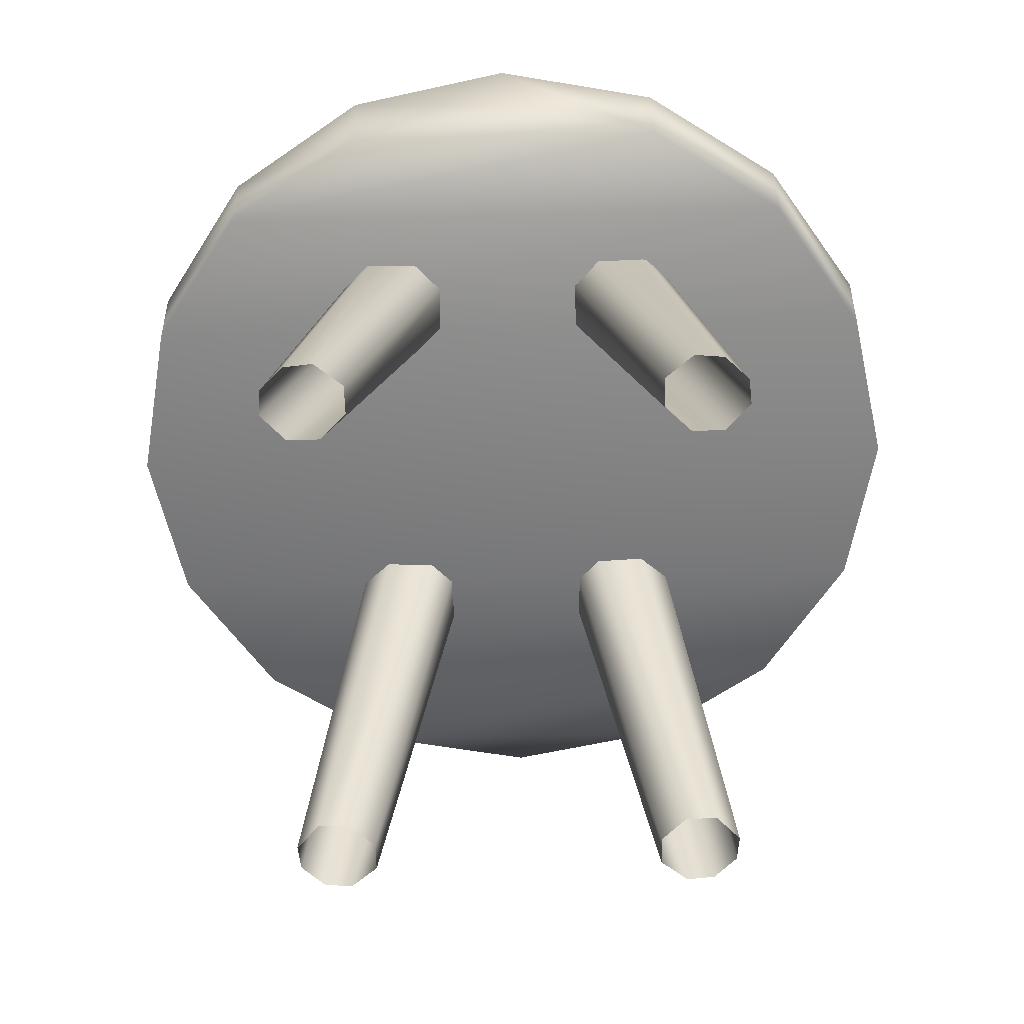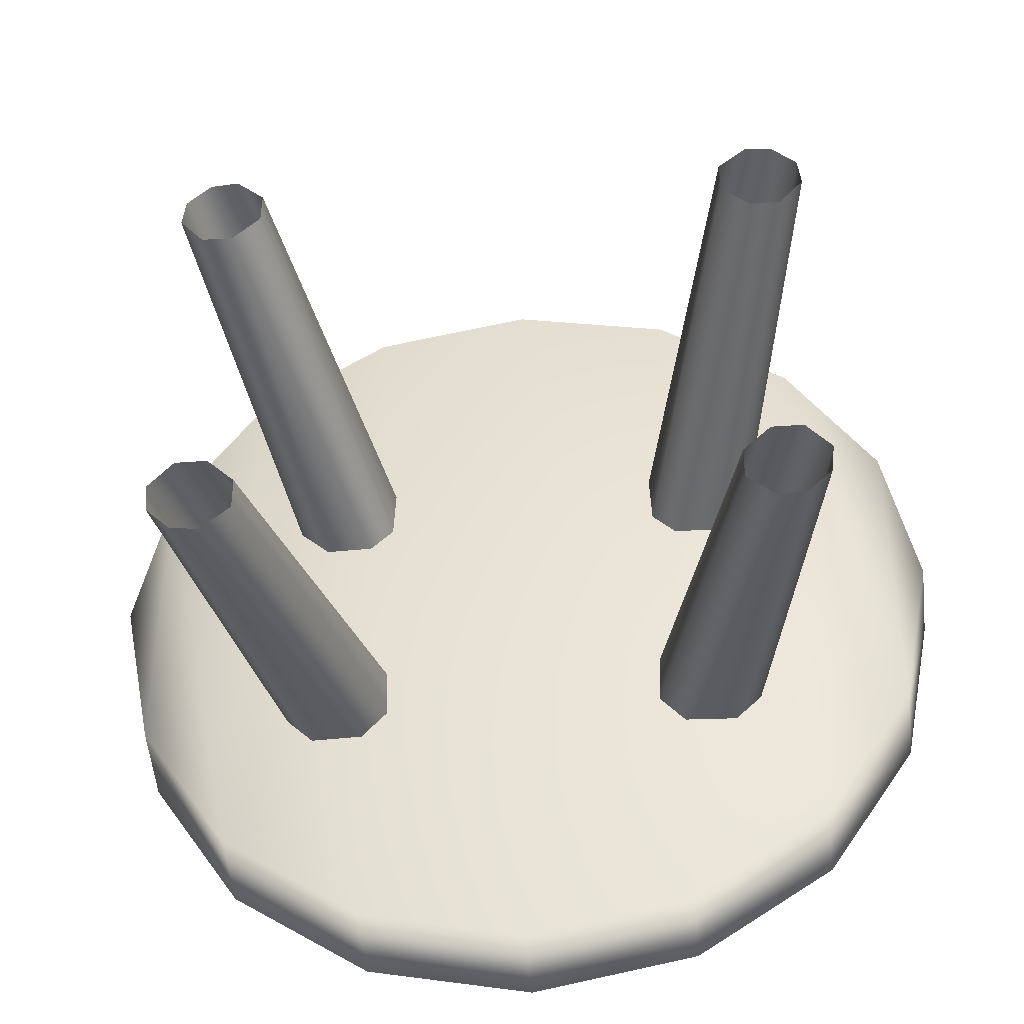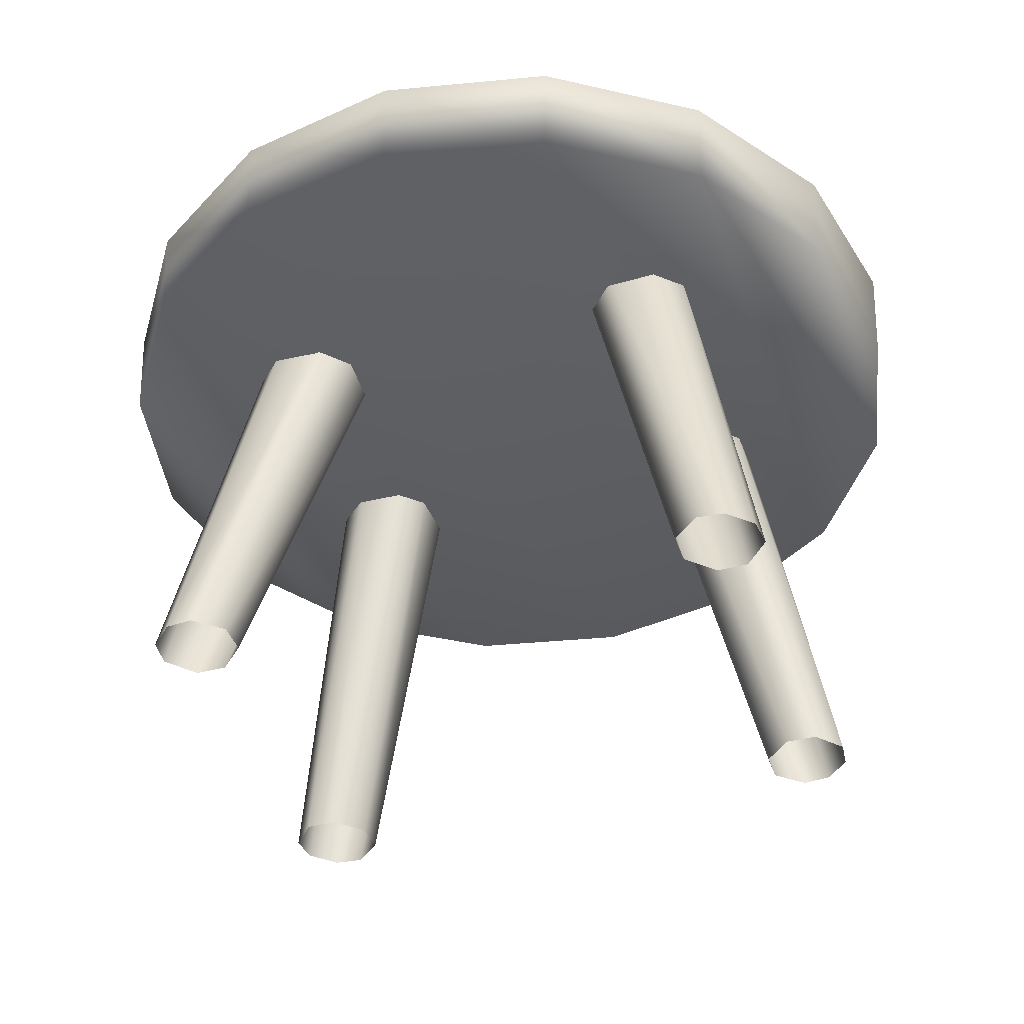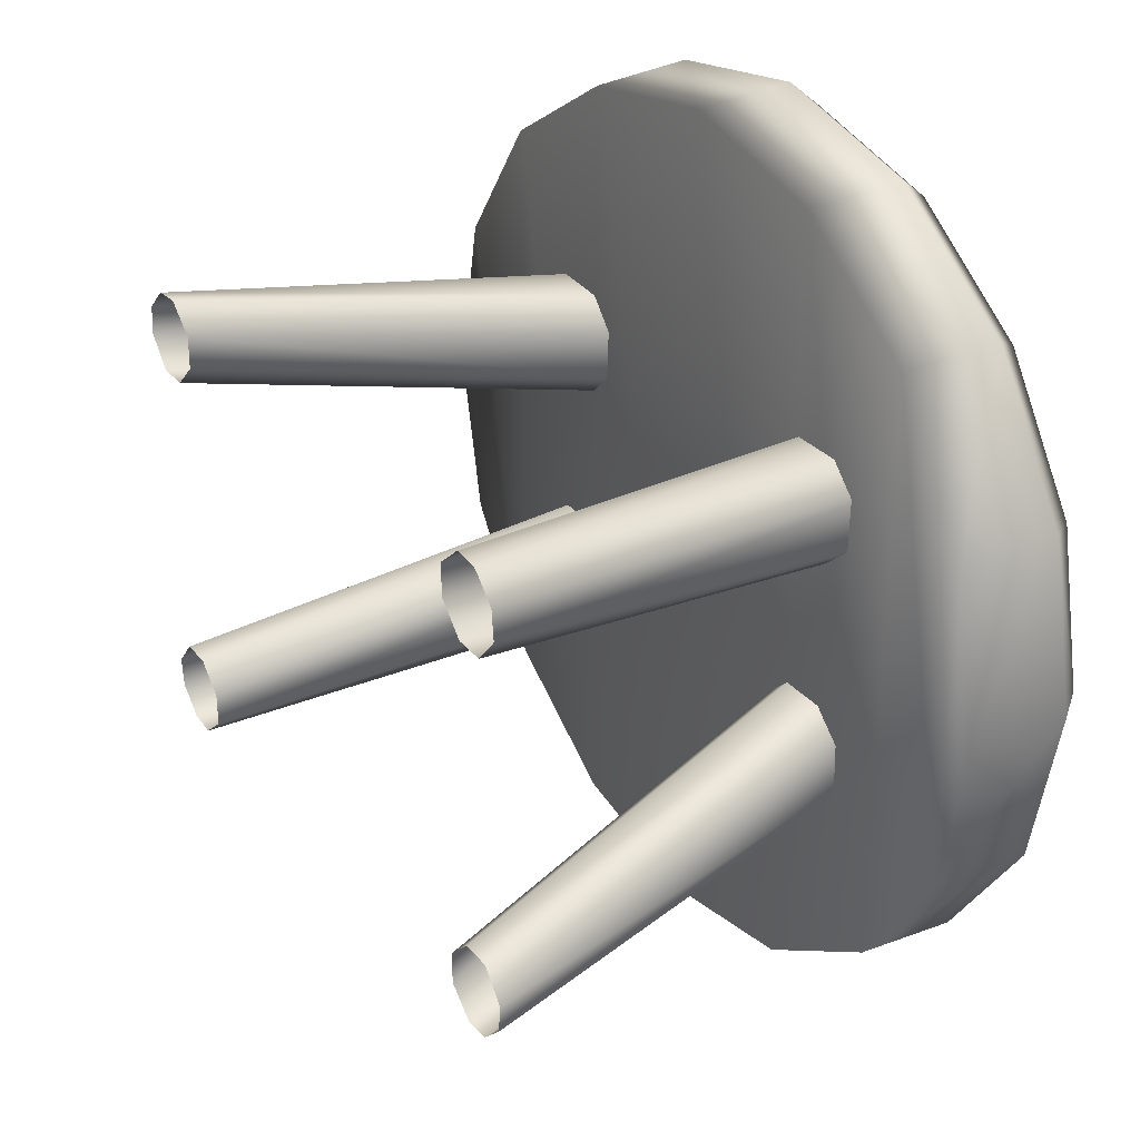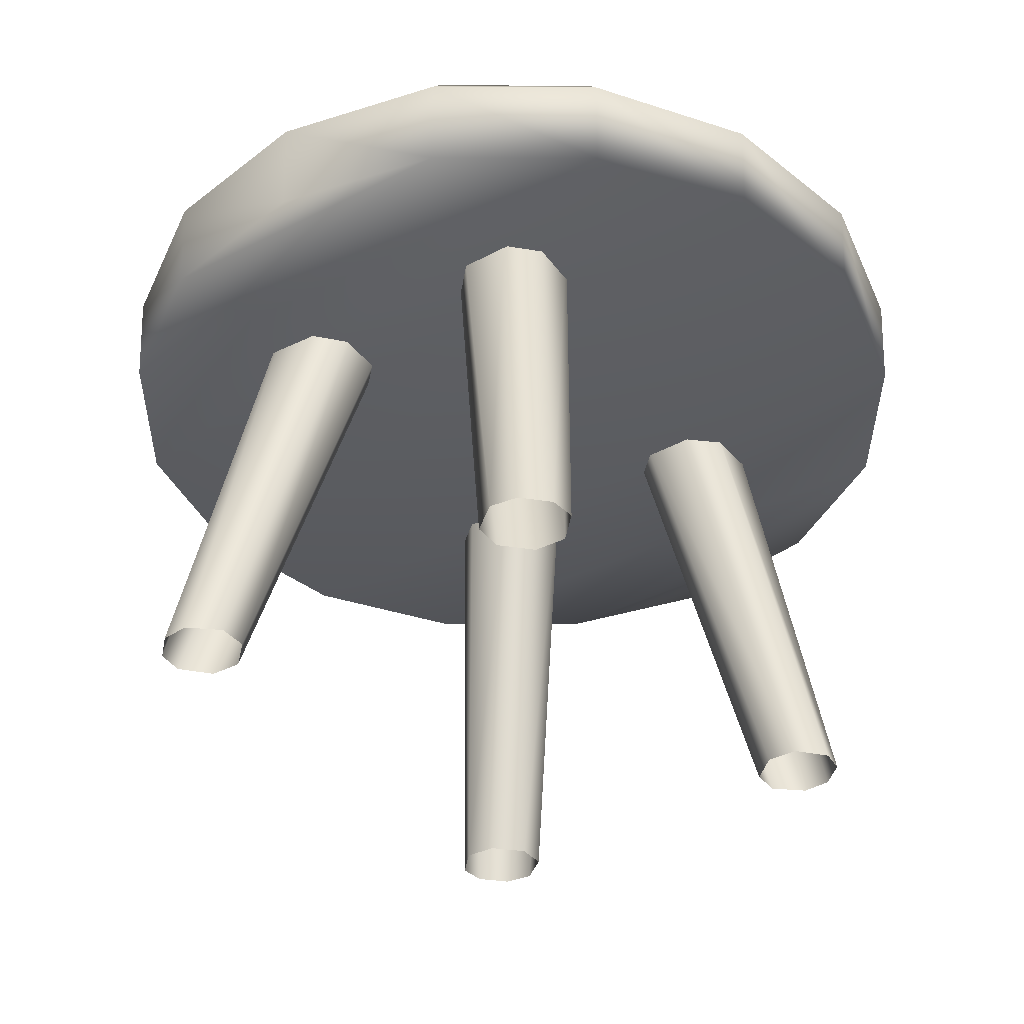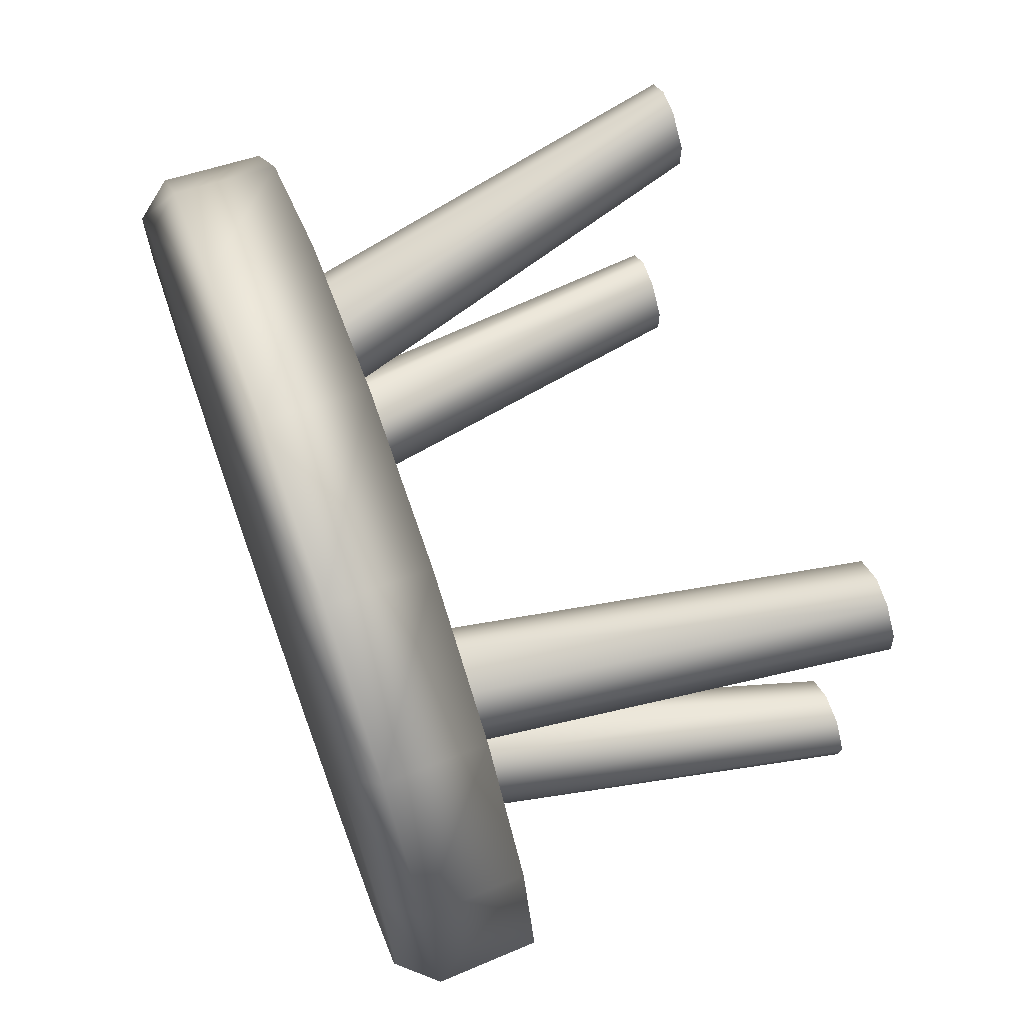
<metadata>
{"format":"obj","ext":"obj","renderer":"f3d","projection":"perspective","resolution":1024,"background":"white","views":[{"elev":-60.9,"azim":-88.5,"up":"+Z"},{"elev":-42.1,"azim":-175.0,"up":"+Y"},{"elev":-40.1,"azim":17.9,"up":"+Z"},{"elev":31.4,"azim":-121.9,"up":"+Y"},{"elev":-36.8,"azim":123.4,"up":"+Z"},{"elev":69.6,"azim":70.1,"up":"+Y"}]}
</metadata>
<code>
g Pub_Stool
v 0.2376 0.2661 0.7034
v 0.2014 0.2228 0.684
v 0.3587 0.3291 0
v 0.61 -0.2527 0.6114
v 0.6603 0 0.6114
v 0.61 0.2527 0.6114
v 0.4669 -0.4669 0.6114
v 0.4669 0.4669 0.6114
v 0.2527 -0.61 0.6114
v 0.2527 0.61 0.6114
v 0 -0.6603 0.6114
v 0 0.6603 0.6114
v -0.2527 -0.61 0.6114
v -0.2527 0.61 0.6114
v -0.4669 -0.4669 0.6114
v -0.4669 0.4669 0.6114
v -0.61 -0.2527 0.6114
v -0.61 0.2527 0.6114
v -0.6603 0 0.6114
v 0.4669 -0.4669 0.6114
v 0.2527 -0.61 0.6114
v 0.2556 -0.6172 0.7634
v 0.4724 -0.4724 0.7634
v 0.61 -0.2527 0.6114
v 0.4396 -0.4396 0.8163
v 0.2379 -0.5743 0.8163
v 0.5743 -0.2379 0.8163
v 0.6172 -0.2556 0.7634
v 0.6603 0 0.6114
v 0.6217 0 0.8163
v 0.668 0 0.7634
v 0.61 0.2527 0.6114
v 0.5743 0.2379 0.8163
v 0.6172 0.2556 0.7634
v -0.2527 -0.61 0.6114
v -0.4669 -0.4669 0.6114
v -0.4724 -0.4724 0.7634
v -0.2556 -0.6172 0.7634
v 0 -0.6603 0.6114
v -0.2379 -0.5743 0.8163
v -0.4396 -0.4396 0.8163
v 0 -0.6217 0.8163
v 0 -0.668 0.7634
v 0.2527 -0.61 0.6114
v 0.2379 -0.5743 0.8163
v 0.2556 -0.6172 0.7634
v 0 0.6603 0.6114
v 0.2527 0.61 0.6114
v 0.2556 0.6172 0.7634
v 0 0.668 0.7634
v -0.2527 0.61 0.6114
v 0 0.6217 0.8163
v 0.2379 0.5743 0.8163
v -0.2379 0.5743 0.8163
v -0.2556 0.6172 0.7634
v -0.4669 0.4669 0.6114
v -0.4396 0.4396 0.8163
v -0.4724 0.4724 0.7634
v -0.61 0.2527 0.6114
v -0.5743 0.2379 0.8163
v -0.6172 0.2556 0.7634
v -0.6603 0 0.6114
v -0.61 0.2527 0.6114
v -0.6172 0.2556 0.7634
v -0.668 0 0.7634
v -0.61 -0.2527 0.6114
v -0.6217 0 0.8163
v -0.5743 0.2379 0.8163
v -0.5743 -0.2379 0.8163
v -0.6172 -0.2556 0.7634
v -0.4669 -0.4669 0.6114
v -0.4396 -0.4396 0.8163
v -0.4724 -0.4724 0.7634
v 0.4669 0.4669 0.6114
v 0.61 0.2527 0.6114
v 0.6172 0.2556 0.7634
v 0.4724 0.4724 0.7634
v 0.2527 0.61 0.6114
v 0.2556 0.6172 0.7634
v 0.2379 0.5743 0.8163
v 0.4396 0.4396 0.8163
v 0.5743 0.2379 0.8163
v -0.3599 0.2258 0.7248
v -0.3598 0.1383 0.713
v -0.4844 0.2813 0
v -0.4797 0.3263 0
v 0.2376 0.2661 0.7034
v 0.443 0.3629 0
v 0.3187 0.2669 0.7216
v 0.4013 0.367 0
v 0.3587 0.3291 0
v 0.2066 0.1416 0.6774
v 0.3592 0.2786 0
v 0.3587 0.3291 0
v 0.2014 0.2228 0.684
v 0.3174 0.1013 0.6929
v 0.4474 0.2377 0
v 0.4002 0.2375 0
v 0.2423 0.106 0.6799
v 0.2066 0.1416 0.6774
v 0.3592 0.2786 0
v 0.3599 -0.2258 0.7248
v 0.3598 -0.1383 0.713
v 0.4844 -0.2813 0
v 0.4797 -0.3263 0
v -0.2376 0.2661 0.7034
v -0.3187 0.2669 0.7216
v -0.443 0.3629 0
v -0.4013 0.367 0
v -0.2066 0.1416 0.6774
v -0.2014 0.2228 0.684
v -0.3587 0.3291 0
v -0.3592 0.2786 0
v -0.2423 0.106 0.6799
v -0.4002 0.2375 0
v -0.3174 0.1013 0.6929
v -0.2423 0.106 0.6799
v -0.4002 0.2375 0
v -0.4474 0.2377 0
v -0.3599 -0.2258 0.7248
v -0.4797 -0.3263 0
v -0.4844 -0.2813 0
v -0.3598 -0.1383 0.713
v 0.2376 -0.2661 0.7034
v 0.3187 -0.2669 0.7216
v 0.443 -0.3629 0
v 0.4013 -0.367 0
v 0.2066 -0.1416 0.6774
v 0.2014 -0.2228 0.684
v 0.3587 -0.3291 0
v 0.3592 -0.2786 0
v 0.2423 -0.106 0.6799
v 0.4002 -0.2375 0
v 0.3174 -0.1013 0.6929
v 0.2423 -0.106 0.6799
v 0.4002 -0.2375 0
v 0.4474 -0.2377 0
v -0.2376 -0.2661 0.7034
v -0.443 -0.3629 0
v -0.3187 -0.2669 0.7216
v -0.4013 -0.367 0
v -0.3587 -0.3291 0
v -0.2014 -0.2228 0.684
v -0.2066 -0.1416 0.6774
v -0.3592 -0.2786 0
v -0.3587 -0.3291 0
v -0.2014 -0.2228 0.684
v -0.3174 -0.1013 0.6929
v -0.4002 -0.2375 0
v -0.2423 -0.106 0.6799
v -0.4474 -0.2377 0
v -0.4844 -0.2813 0
v -0.3598 -0.1383 0.713
v 0.5743 0.2379 0.8163
v 0.6217 0 0.8163
v 0.5743 -0.2379 0.8163
v 0.4396 0.4396 0.8163
v 0.4396 -0.4396 0.8163
v 0.2379 0.5743 0.8163
v 0.2379 -0.5743 0.8163
v 0 0.6217 0.8163
v 0 -0.6217 0.8163
v -0.2379 0.5743 0.8163
v -0.2379 -0.5743 0.8163
v -0.4396 0.4396 0.8163
v -0.4396 -0.4396 0.8163
v -0.5743 0.2379 0.8163
v -0.5743 -0.2379 0.8163
v -0.6217 0 0.8163
v 0.3174 0.1013 0.6929
v 0.3598 0.1383 0.713
v 0.4844 0.2813 0
v 0.4474 0.2377 0
v 0.443 0.3629 0
v 0.4797 0.3263 0
v 0.3599 0.2258 0.7248
v 0.3187 0.2669 0.7216
v -0.2014 0.2228 0.684
v -0.2376 0.2661 0.7034
v -0.4013 0.367 0
v -0.3587 0.3291 0
v -0.3598 0.1383 0.713
v -0.3174 0.1013 0.6929
v -0.4474 0.2377 0
v -0.4844 0.2813 0
v -0.4797 0.3263 0
v -0.443 0.3629 0
v -0.3187 0.2669 0.7216
v -0.3599 0.2258 0.7248
v 0.2014 -0.2228 0.684
v 0.2376 -0.2661 0.7034
v 0.4013 -0.367 0
v 0.3587 -0.3291 0
v 0.3598 -0.1383 0.713
v 0.3174 -0.1013 0.6929
v 0.4474 -0.2377 0
v 0.4844 -0.2813 0
v 0.4797 -0.3263 0
v 0.443 -0.3629 0
v 0.3187 -0.2669 0.7216
v 0.3599 -0.2258 0.7248
v -0.4002 -0.2375 0
v -0.3592 -0.2786 0
v -0.2066 -0.1416 0.6774
v -0.2423 -0.106 0.6799
v -0.443 -0.3629 0
v -0.4797 -0.3263 0
v -0.3599 -0.2258 0.7248
v -0.3187 -0.2669 0.7216
v 0.3599 0.2258 0.7248
v 0.4797 0.3263 0
v 0.4844 0.2813 0
v 0.3598 0.1383 0.713
g Pub_Stool_0
f 3 2 1
f 6 5 4
f 4 7 6
f 7 8 6
f 7 9 8
f 9 10 8
f 9 11 10
f 11 12 10
f 11 13 12
f 13 14 12
f 13 15 14
f 15 16 14
f 15 17 16
f 17 18 16
f 17 19 18
f 22 21 20
f 23 22 20
f 23 20 24
f 22 23 25
f 26 22 25
f 25 23 27
f 28 23 24
f 23 28 27
f 28 24 29
f 27 28 30
f 31 28 29
f 28 31 30
f 31 29 32
f 30 31 33
f 34 31 32
f 31 34 33
f 37 36 35
f 38 37 35
f 38 35 39
f 37 38 40
f 41 37 40
f 40 38 42
f 43 38 39
f 38 43 42
f 43 39 44
f 42 43 45
f 46 43 44
f 43 46 45
f 49 48 47
f 50 49 47
f 50 47 51
f 49 50 52
f 53 49 52
f 52 50 54
f 55 50 51
f 50 55 54
f 55 51 56
f 54 55 57
f 58 55 56
f 55 58 57
f 58 56 59
f 57 58 60
f 61 58 59
f 58 61 60
f 64 63 62
f 65 64 62
f 65 62 66
f 64 65 67
f 68 64 67
f 67 65 69
f 70 65 66
f 65 70 69
f 70 66 71
f 69 70 72
f 73 70 71
f 70 73 72
f 76 75 74
f 77 76 74
f 77 74 78
f 79 77 78
f 77 79 80
f 81 77 80
f 76 77 81
f 82 76 81
f 85 84 83
f 86 85 83
f 89 88 87
f 88 90 87
f 90 91 87
f 94 93 92
f 95 94 92
f 98 97 96
f 99 98 96
f 99 100 98
f 100 101 98
f 104 103 102
f 105 104 102
f 108 107 106
f 109 108 106
f 112 111 110
f 113 112 110
f 110 114 113
f 114 115 113
f 118 117 116
f 119 118 116
f 122 121 120
f 123 122 120
f 126 125 124
f 127 126 124
f 130 129 128
f 131 130 128
f 128 132 131
f 132 133 131
f 136 135 134
f 137 136 134
f 140 139 138
f 139 141 138
f 141 142 138
f 142 143 138
f 146 145 144
f 147 146 144
f 150 149 148
f 149 151 148
f 151 152 148
f 152 153 148
f 156 155 154
f 154 157 156
f 157 158 156
f 157 159 158
f 159 160 158
f 159 161 160
f 161 162 160
f 161 163 162
f 163 164 162
f 163 165 164
f 165 166 164
f 165 167 166
f 167 168 166
f 167 169 168
f 172 171 170
f 173 172 170
f 176 175 174
f 177 176 174
f 180 179 178
f 181 180 178
f 184 183 182
f 185 184 182
f 188 187 186
f 189 188 186
f 192 191 190
f 193 192 190
f 196 195 194
f 197 196 194
f 200 199 198
f 201 200 198
f 204 203 202
f 205 204 202
f 208 207 206
f 209 208 206
f 212 211 210
f 213 212 210

</code>
